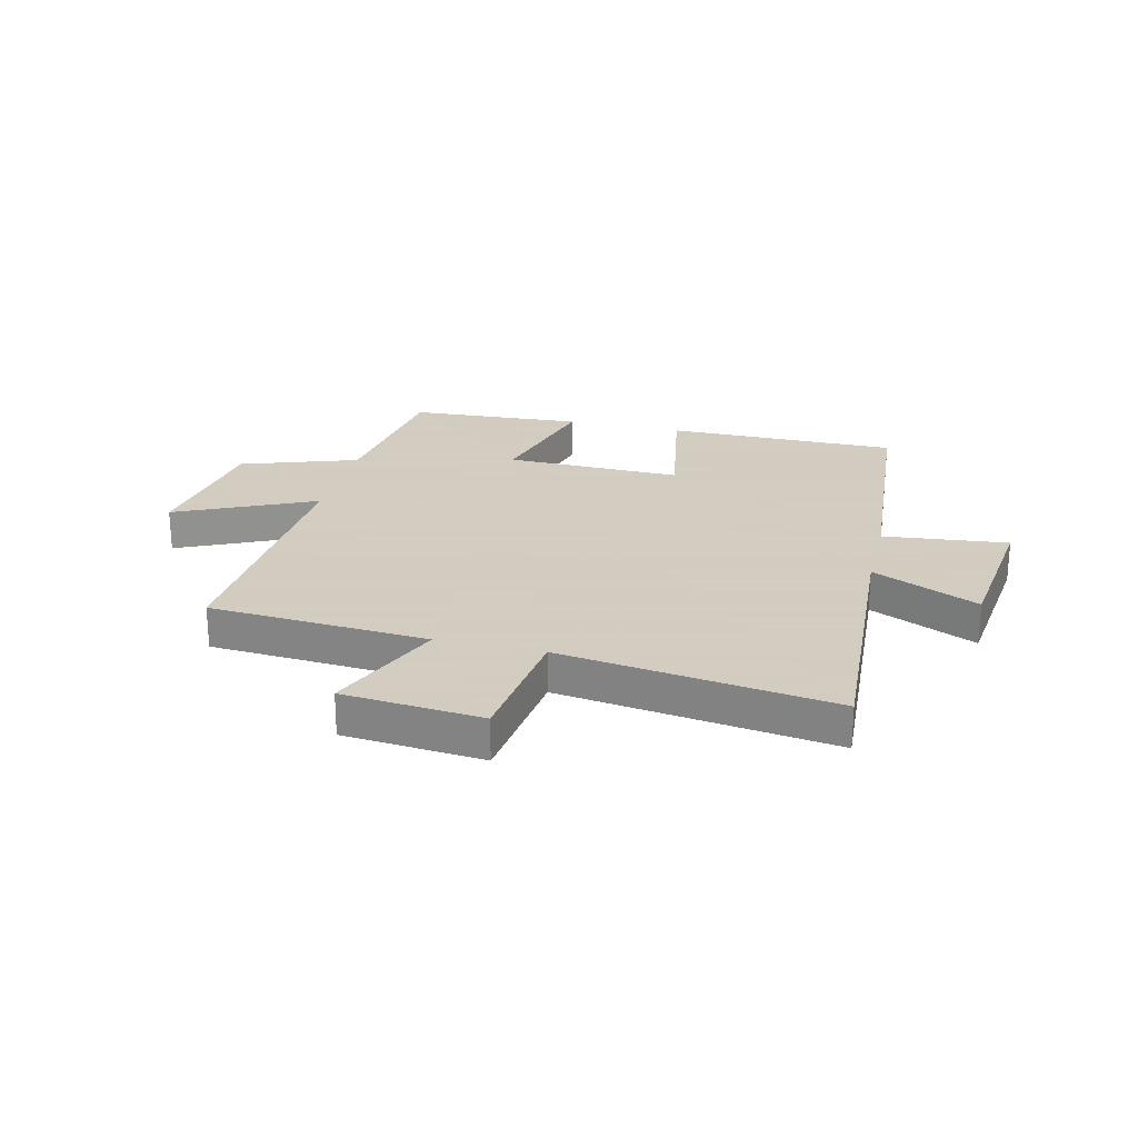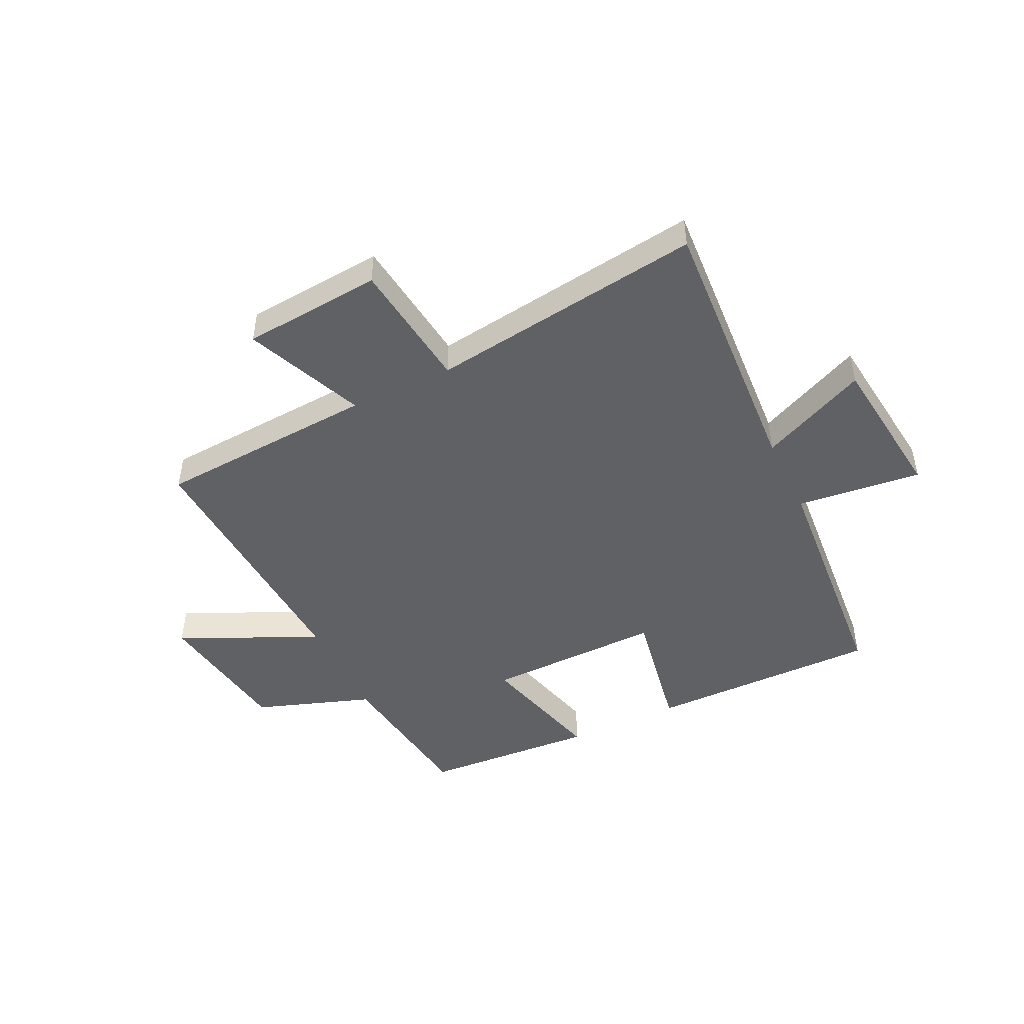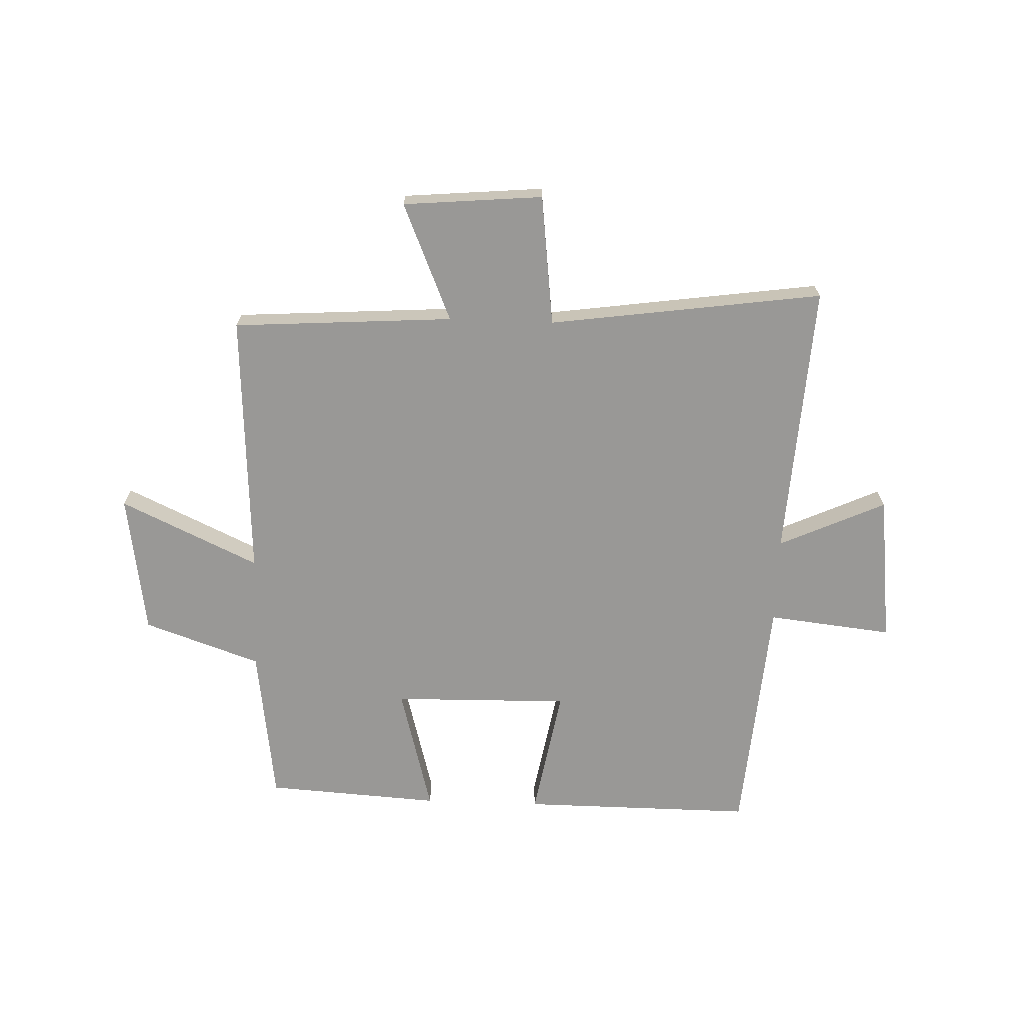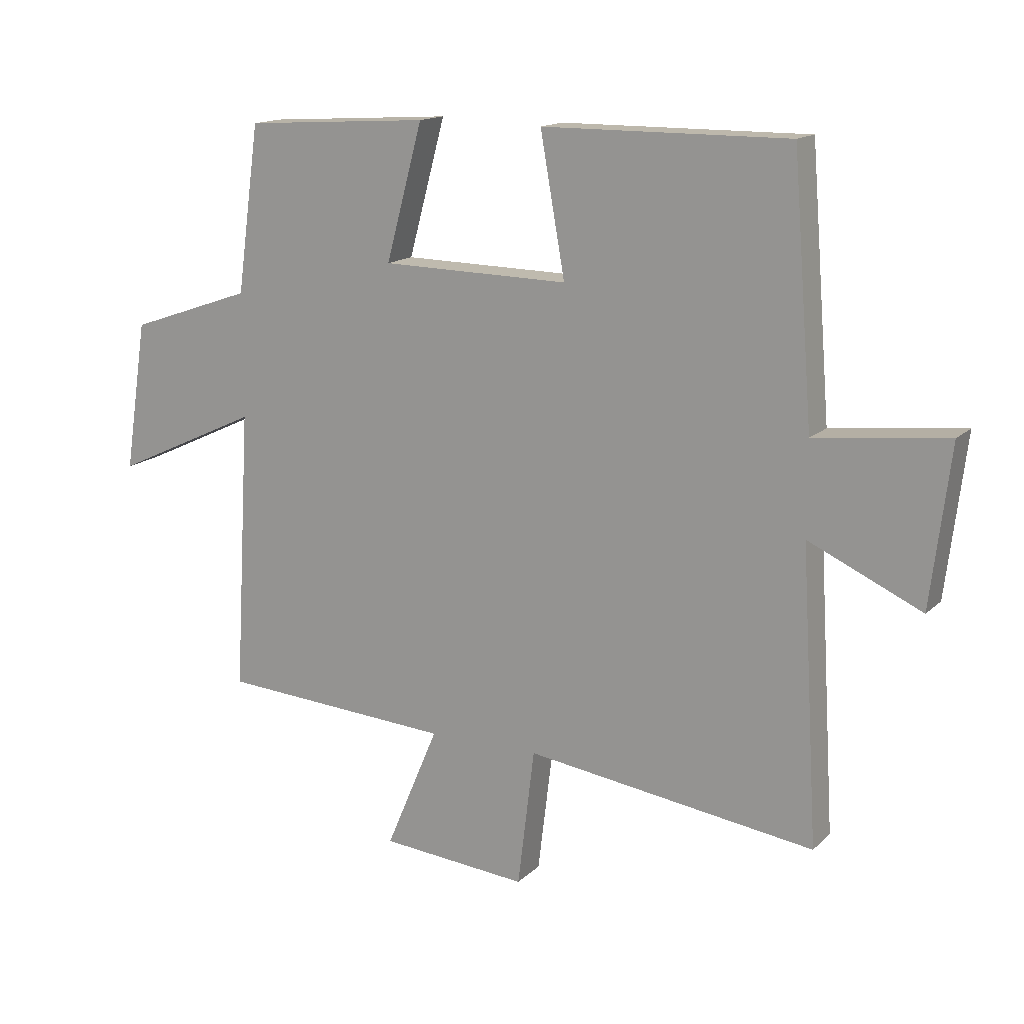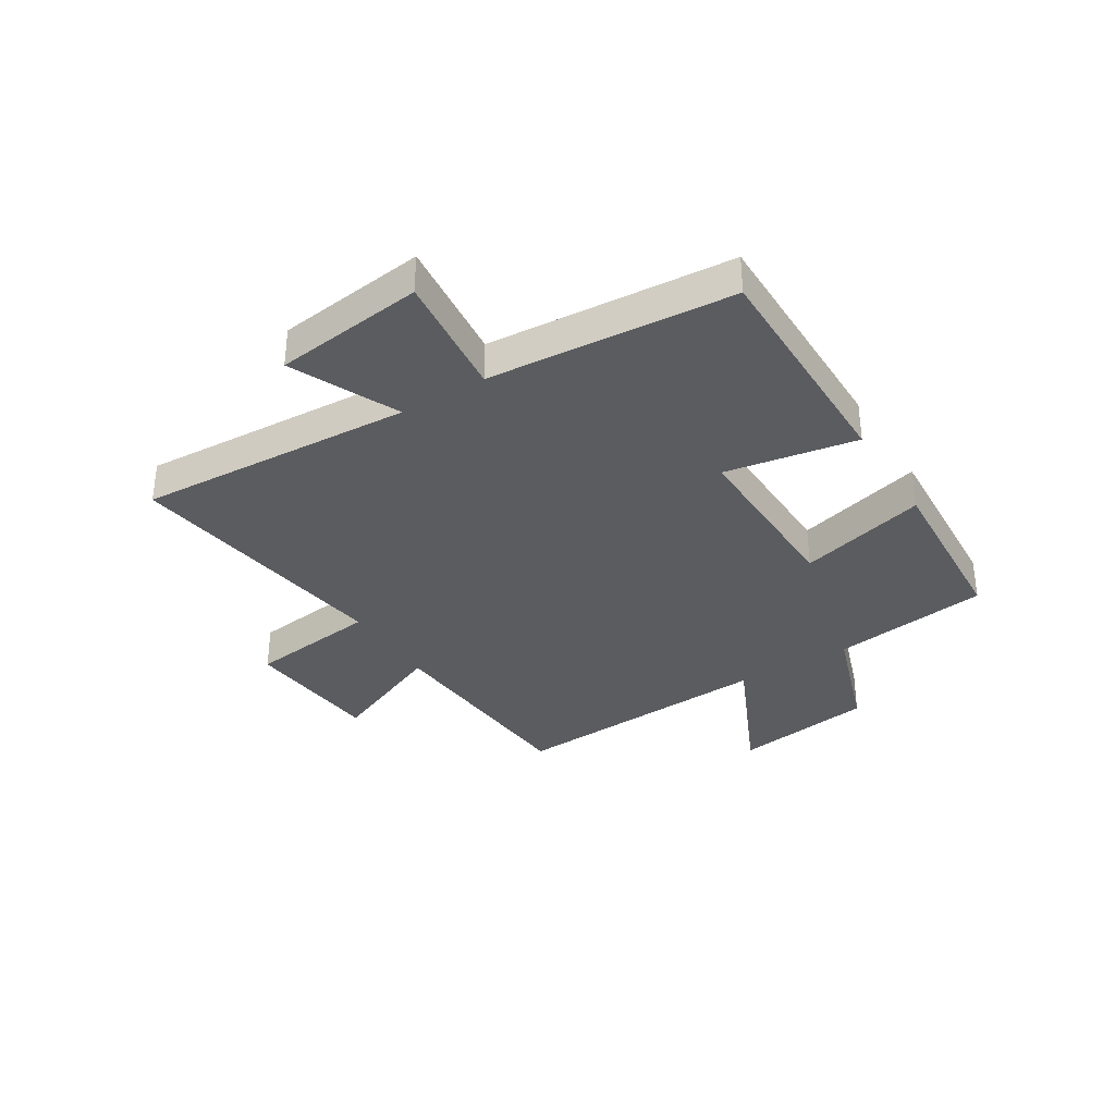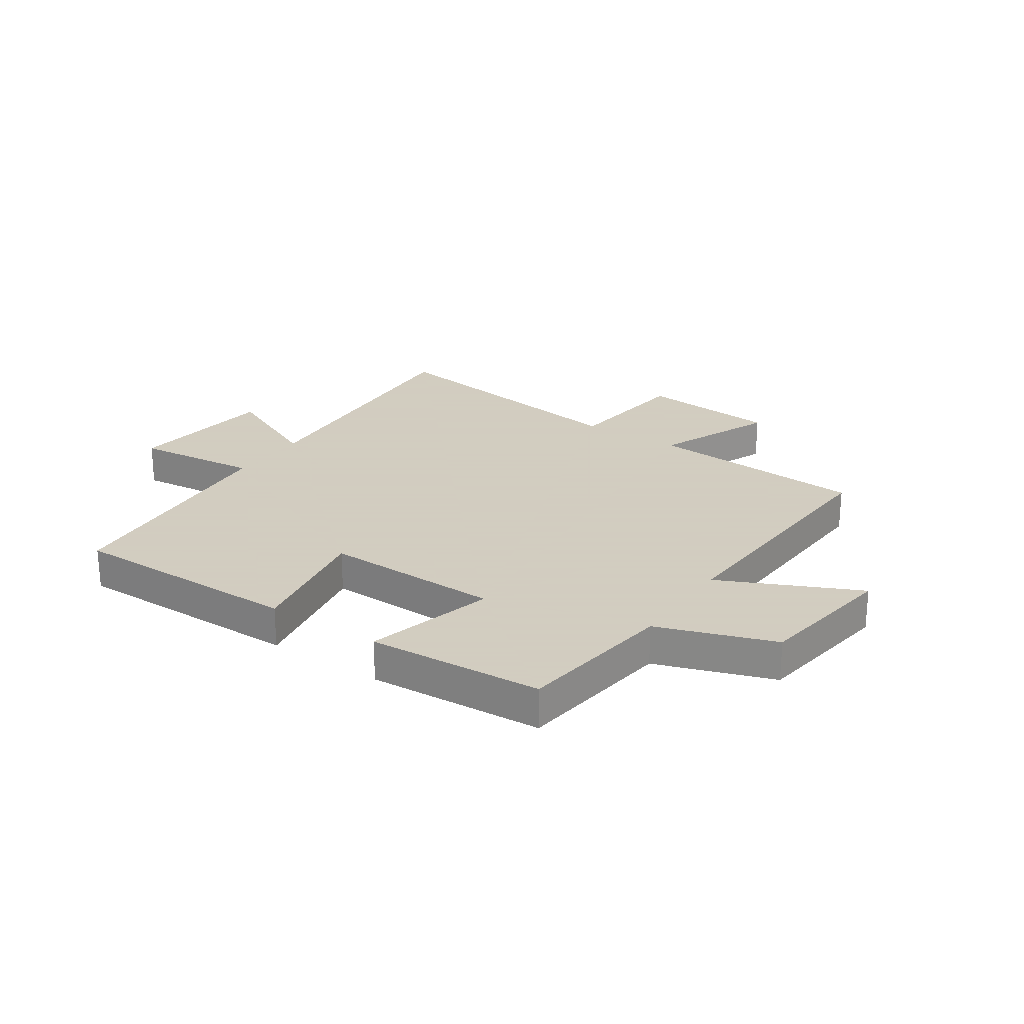
<metadata>
{"format":"obj","ext":"obj","renderer":"f3d","projection":"perspective","resolution":1024,"background":"white","views":[{"elev":24.3,"azim":-166.4,"up":"+Y"},{"elev":-47.1,"azim":-154.4,"up":"+Y"},{"elev":-68.6,"azim":177.9,"up":"+Y"},{"elev":15.0,"azim":-151.3,"up":"+Z"},{"elev":-34.6,"azim":-58.1,"up":"+Y"},{"elev":24.3,"azim":33.9,"up":"+Y"}]}
</metadata>
<code>
v -0.466 0.07 0.502
v -0.056 0.07 0.5
v -0.097 0.07 0.268
v 0.215 0.07 0.274
v 0.154 0.07 0.5
v 0.462 0.07 0.481
v 0.5 0.07 0.203
v 0.706 0.07 0.132
v 0.744 0.07 -0.118
v 0.5 0.07 -0.005
v 0.527 0.07 -0.474
v 0.139 0.07 -0.5
v 0.227 0.07 -0.708
v -0.019 0.07 -0.73
v -0.047 0.07 -0.5
v -0.529 0.07 -0.568
v -0.5 0.07 -0.082
v -0.688 0.07 -0.168
v -0.72 0.07 0.096
v -0.5 0.07 0.072
v -0.466 0 0.502
v -0.056 0 0.5
v -0.097 0 0.268
v 0.215 0 0.274
v 0.154 0 0.5
v 0.462 0 0.481
v 0.5 0 0.203
v 0.706 0 0.132
v 0.744 0 -0.118
v 0.5 0 -0.005
v 0.527 0 -0.474
v 0.139 0 -0.5
v 0.227 0 -0.708
v -0.019 0 -0.73
v -0.047 0 -0.5
v -0.529 0 -0.568
v -0.5 0 -0.082
v -0.688 0 -0.168
v -0.72 0 0.096
v -0.5 0 0.072
f 17 18 19 20
f 1 2 3
f 20 1 3
f 17 20 3
f 17 3 4
f 16 17 4
f 15 16 4
f 12 13 14 15
f 12 15 4
f 11 12 4
f 10 11 4
f 9 10 4
f 8 9 4
f 7 8 4
f 4 5 6 7
f 40 39 38 37
f 23 22 21
f 23 21 40
f 23 40 37
f 24 23 37
f 24 37 36
f 24 36 35
f 35 34 33 32
f 24 35 32
f 24 32 31
f 24 31 30
f 24 30 29
f 24 29 28
f 24 28 27
f 27 26 25 24
f 1 21 22 2
f 2 22 23 3
f 3 23 24 4
f 4 24 25 5
f 5 25 26 6
f 6 26 27 7
f 7 27 28 8
f 8 28 29 9
f 9 29 30 10
f 10 30 31 11
f 11 31 32 12
f 12 32 33 13
f 13 33 34 14
f 14 34 35 15
f 15 35 36 16
f 16 36 37 17
f 17 37 38 18
f 18 38 39 19
f 19 39 40 20
f 20 40 21 1

</code>
